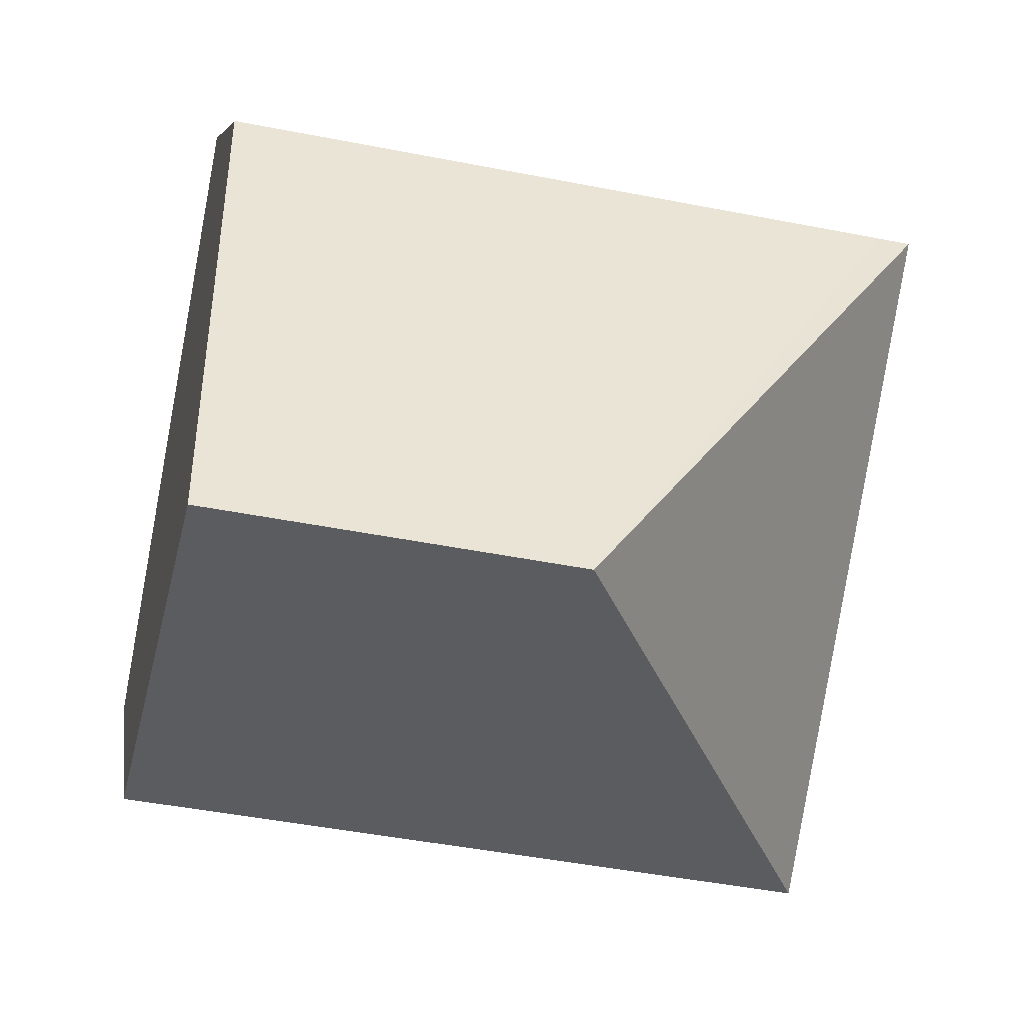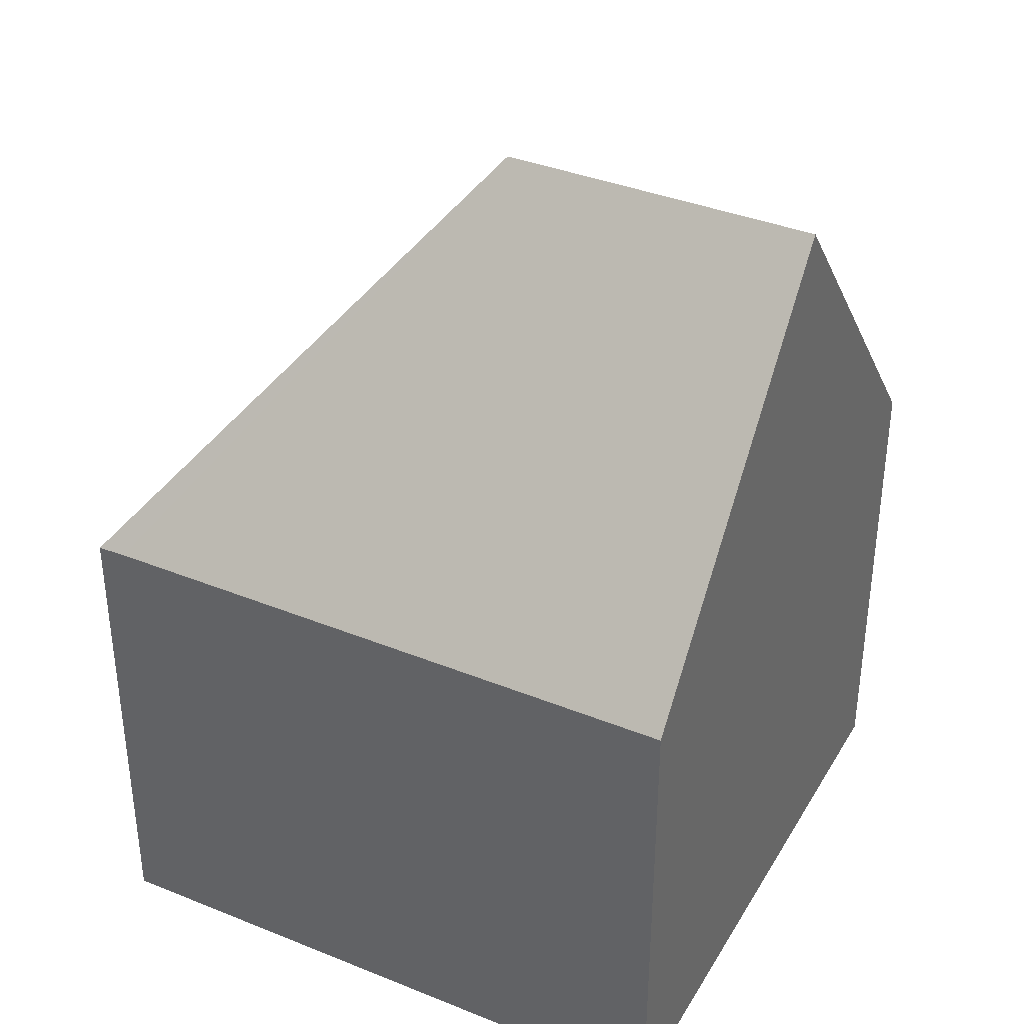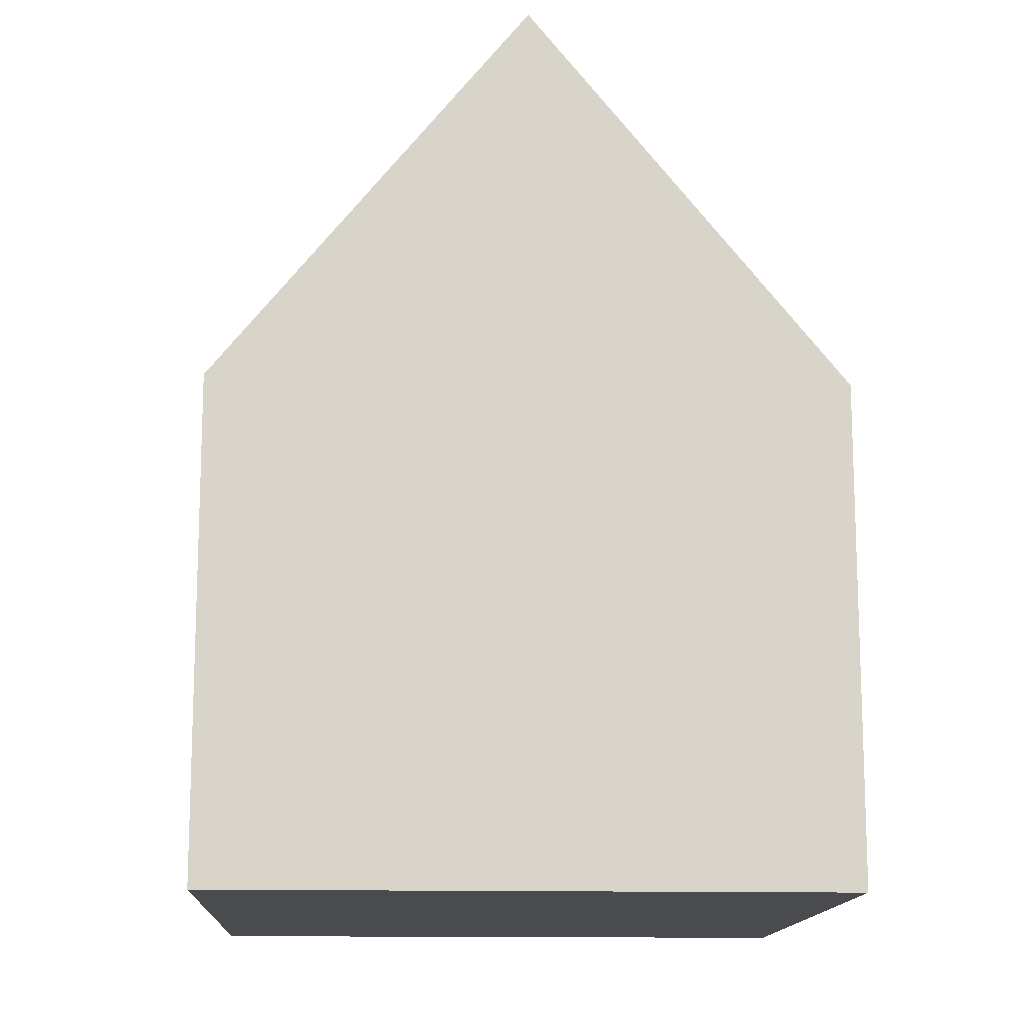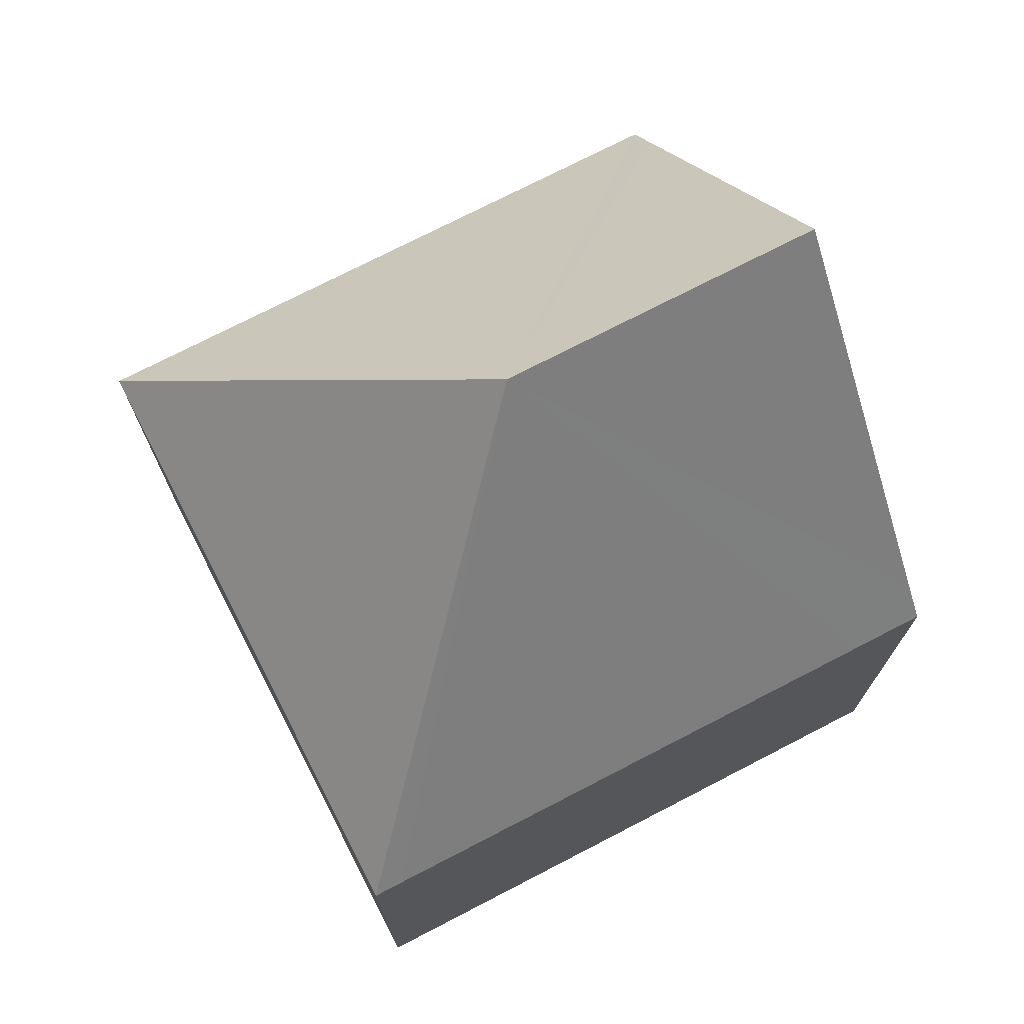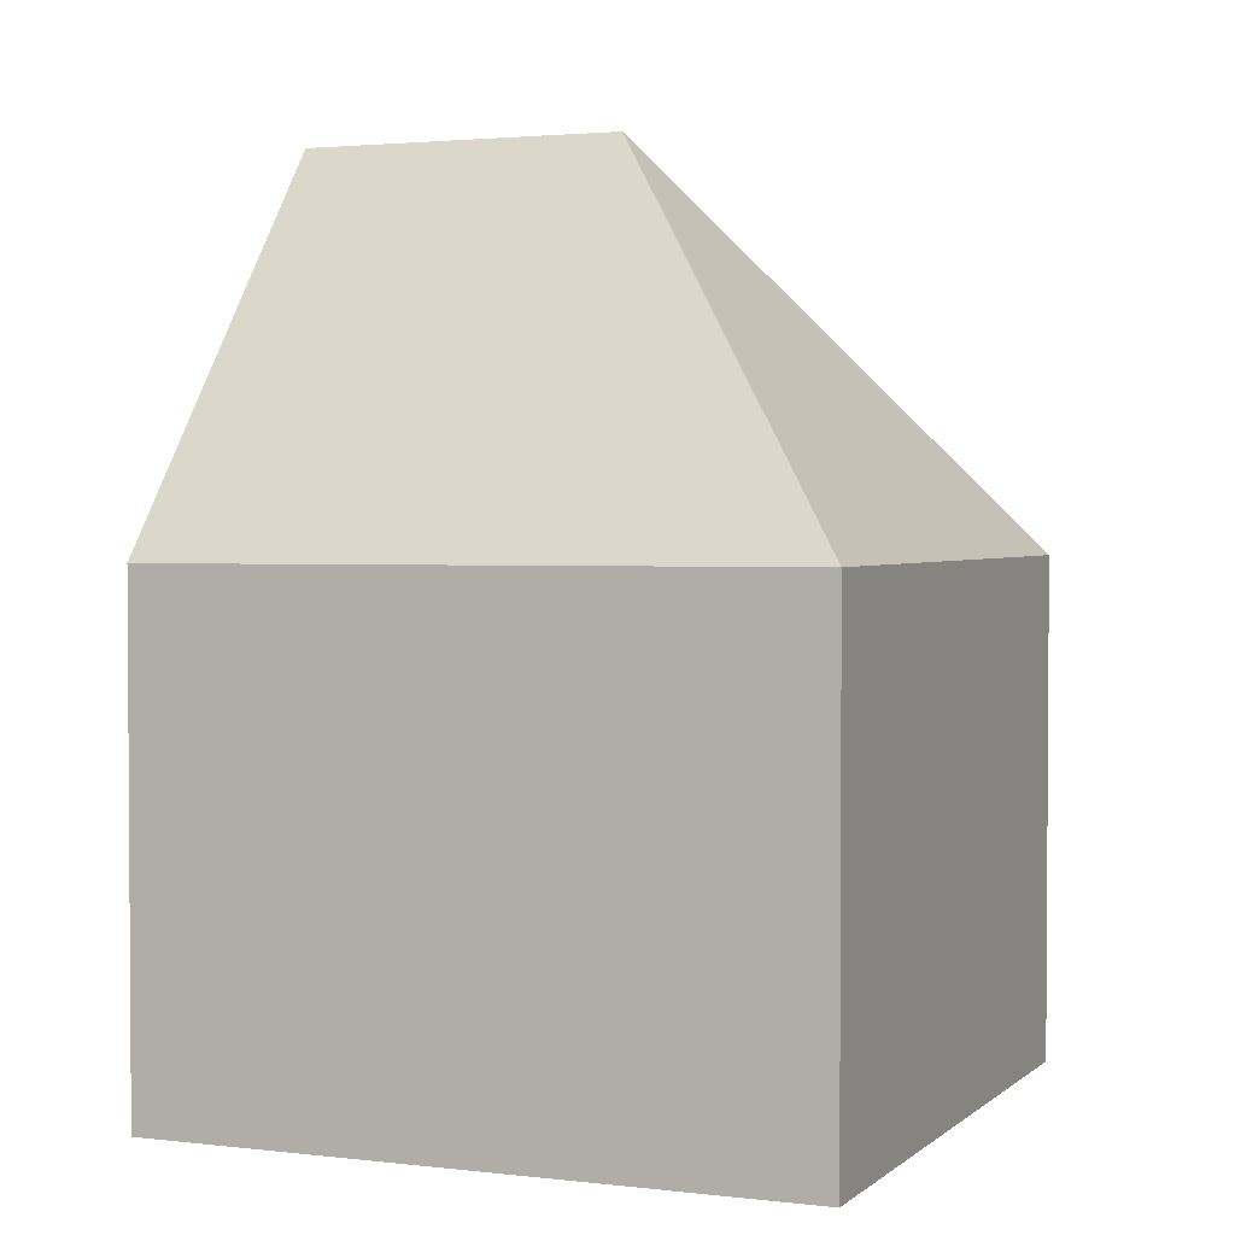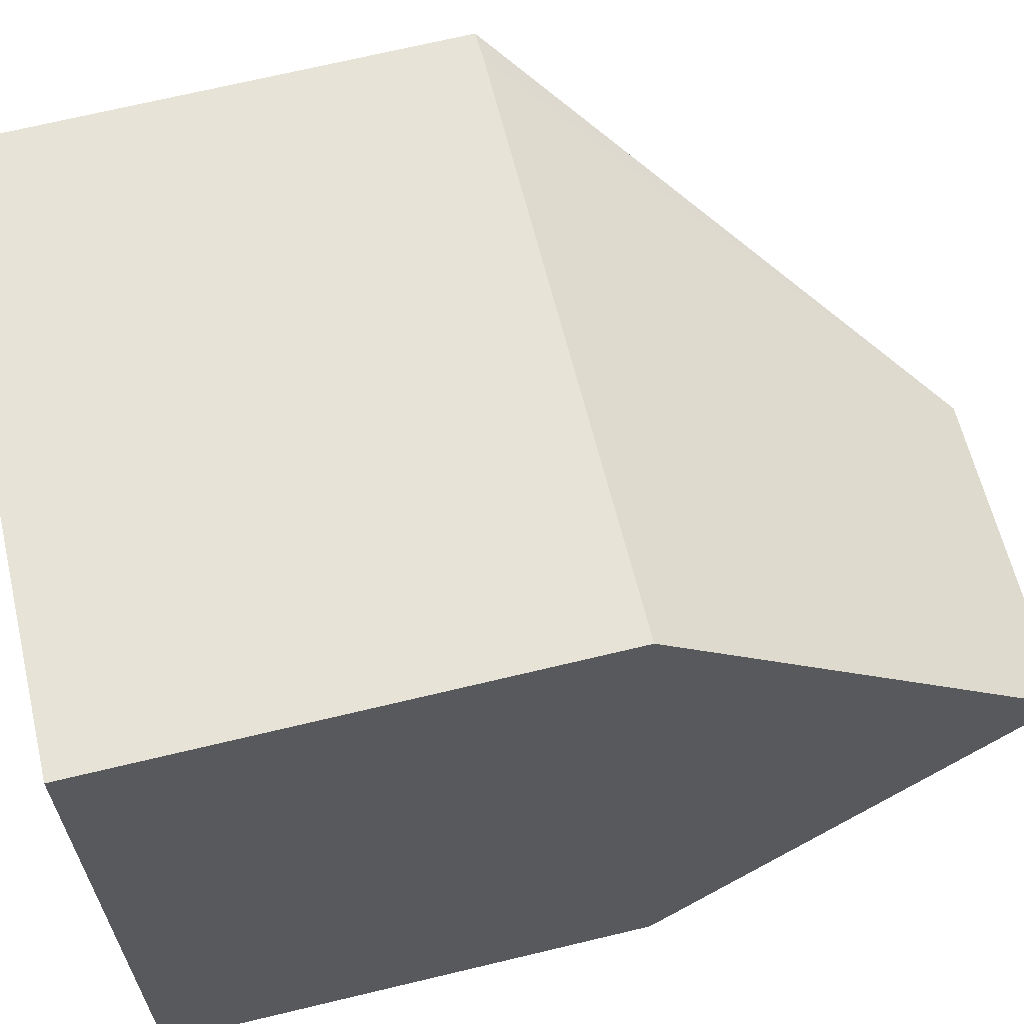
<metadata>
{"format":"obj","ext":"obj","renderer":"f3d","projection":"perspective","resolution":1024,"background":"white","views":[{"elev":5.9,"azim":172.1,"up":"+Z"},{"elev":37.3,"azim":17.4,"up":"+Y"},{"elev":-13.8,"azim":77.1,"up":"+Y"},{"elev":73.6,"azim":-37.4,"up":"+Y"},{"elev":2.4,"azim":-167.1,"up":"+Y"},{"elev":70.4,"azim":76.6,"up":"+Z"}]}
</metadata>
<code>
v  7.709 6.838 1.364
v  5.053 12.17 -3.534
v  0.403 6.839 0.071
v  8.74 6.838 1.546
v  8.803 7.288 1.183
v  9.489 12.17 -2.749
v  0 6.825 4.179e-16
v  10.17 7.328 -6.65
v  10.24 6.822 -7.057
v  1.522 6.857 -8.577
v  1.181 6.85 -6.656
v  0.181 6.828 -1.022
v  1.522 5.252e-16 -8.577
v  1.181 4.076e-16 -6.656
v  0.181 6.258e-17 -1.022
v  0 0 0
v  0.403 -4.348e-18 0.071
v  7.709 -8.352e-17 1.364
v  8.74 -9.467e-17 1.546
v  8.803 -7.244e-17 1.183
v  10.17 4.072e-16 -6.65
v  10.24 4.321e-16 -7.057
v  9.489 1.683e-16 -2.749
g defaultobject
f 1 2 3
f 2 1 4
f 2 4 5
f 2 5 6
f 2 7 3
f 8 2 6
f 2 8 9
f 2 9 10
f 11 2 10
f 2 11 12
f 2 12 7
f 13 11 10
f 11 13 12
f 12 13 14
f 12 14 7
f 7 14 15
f 7 15 16
f 16 3 7
f 3 16 1
f 1 16 17
f 1 17 18
f 1 18 4
f 4 18 19
f 5 8 6
f 8 5 4
f 8 4 19
f 8 19 9
f 9 19 20
f 9 20 21
f 9 21 22
f 21 20 23
f 9 13 10
f 13 9 22
f 21 13 22
f 13 21 23
f 13 23 14
f 14 23 15
f 15 23 20
f 15 20 19
f 15 19 18
f 15 18 17
f 15 17 16

</code>
